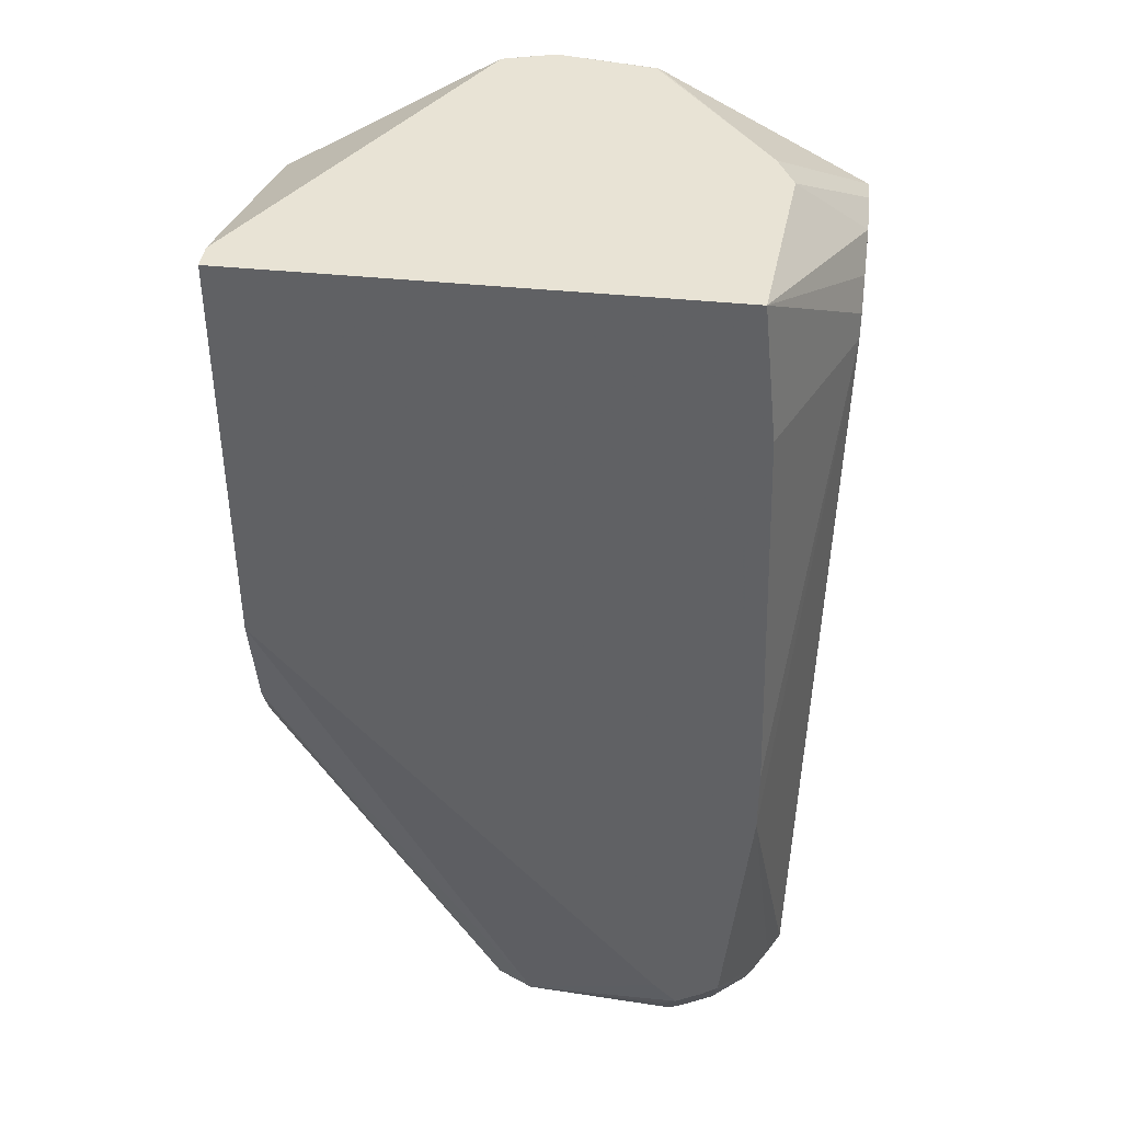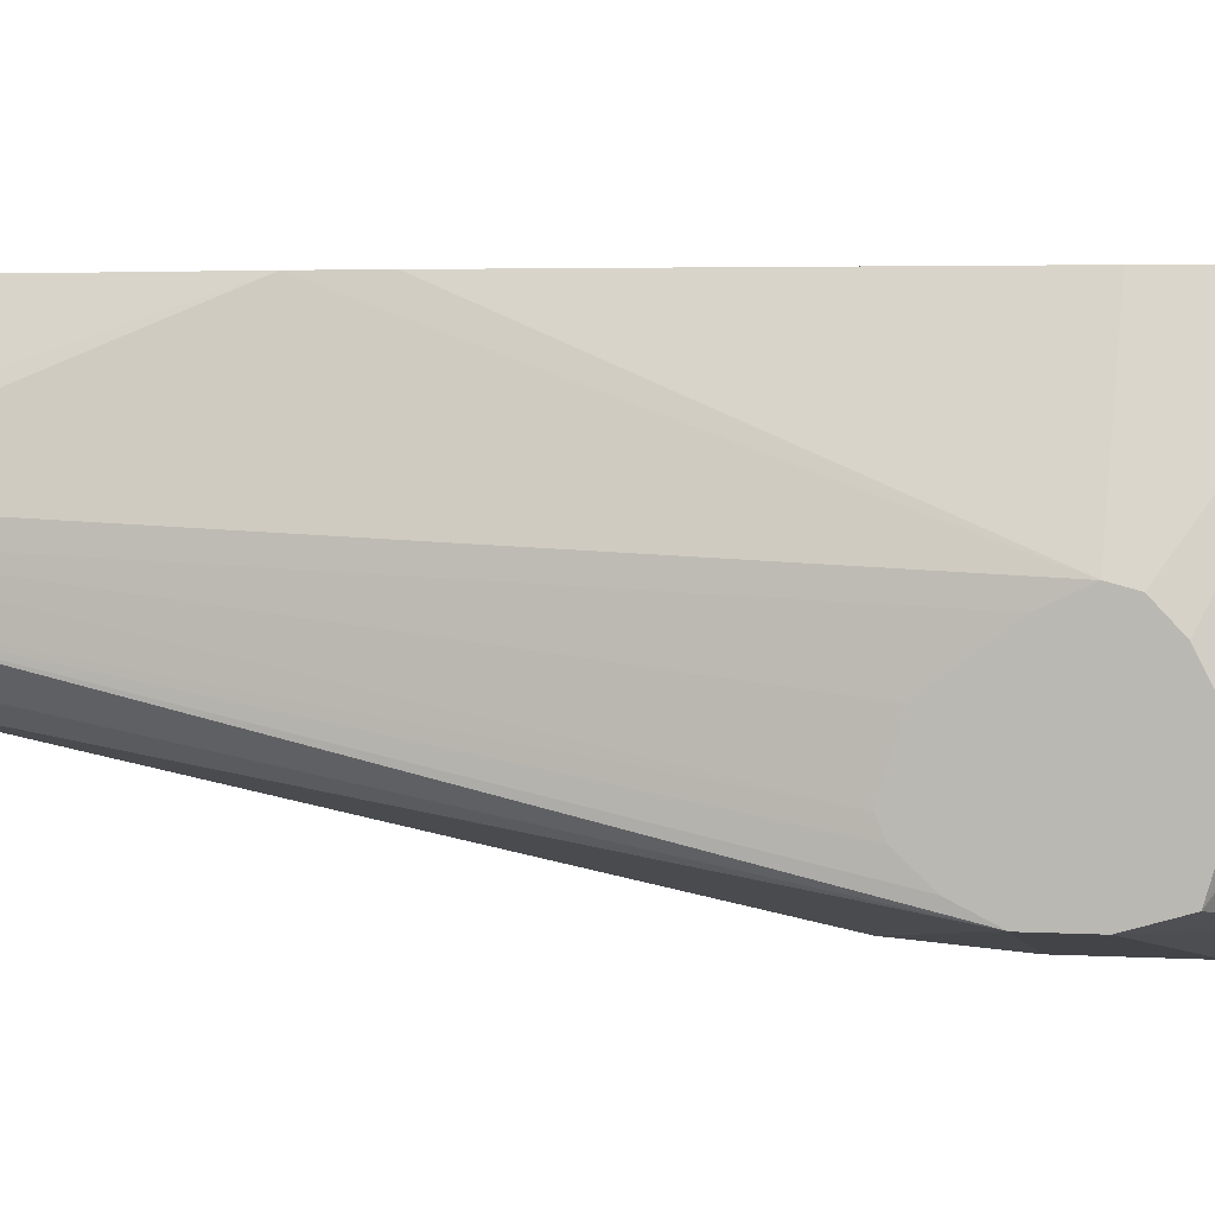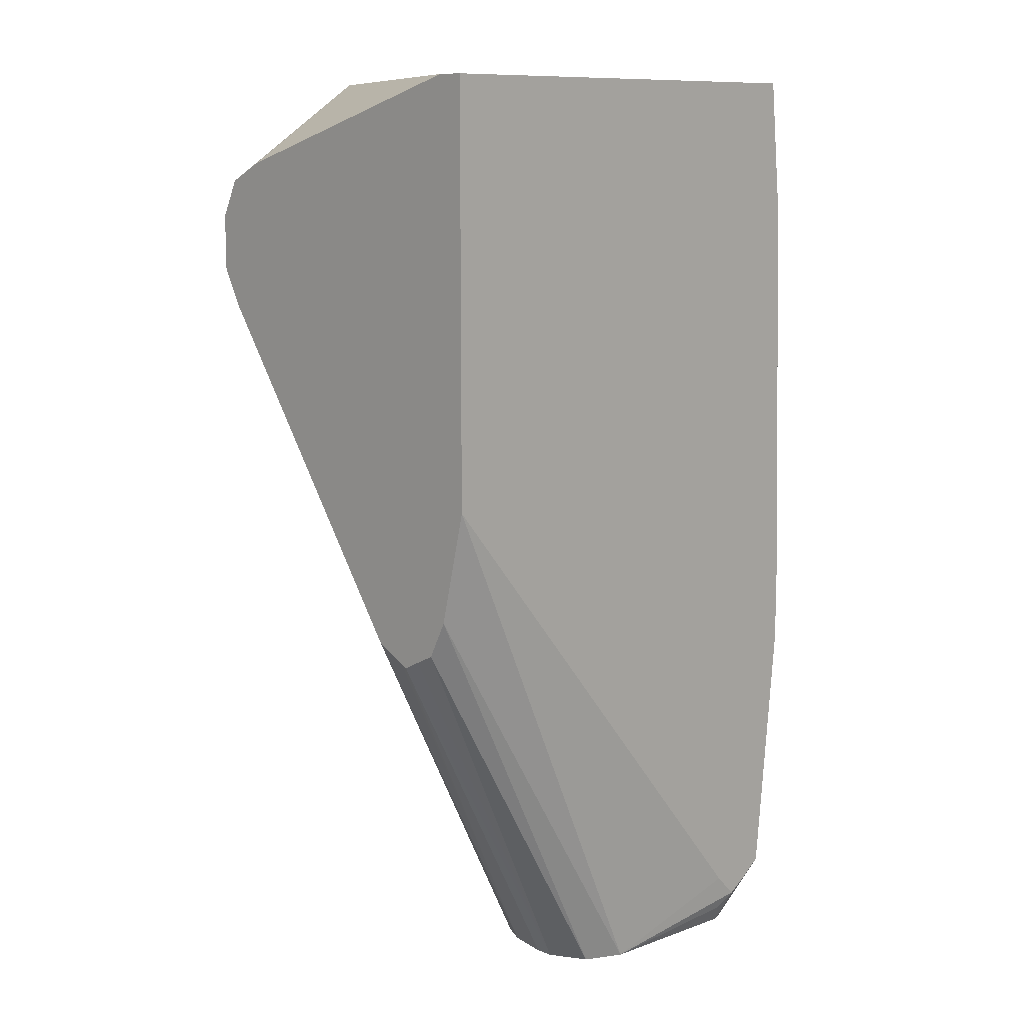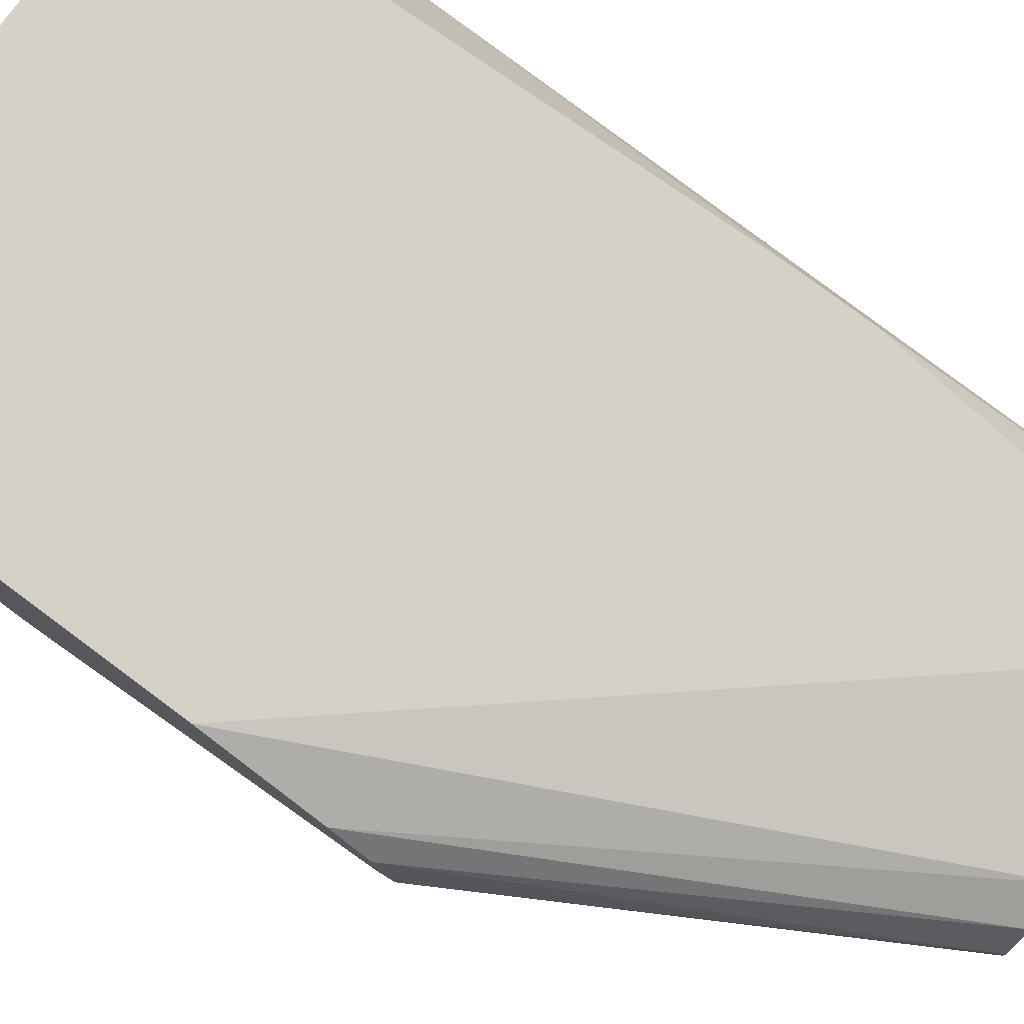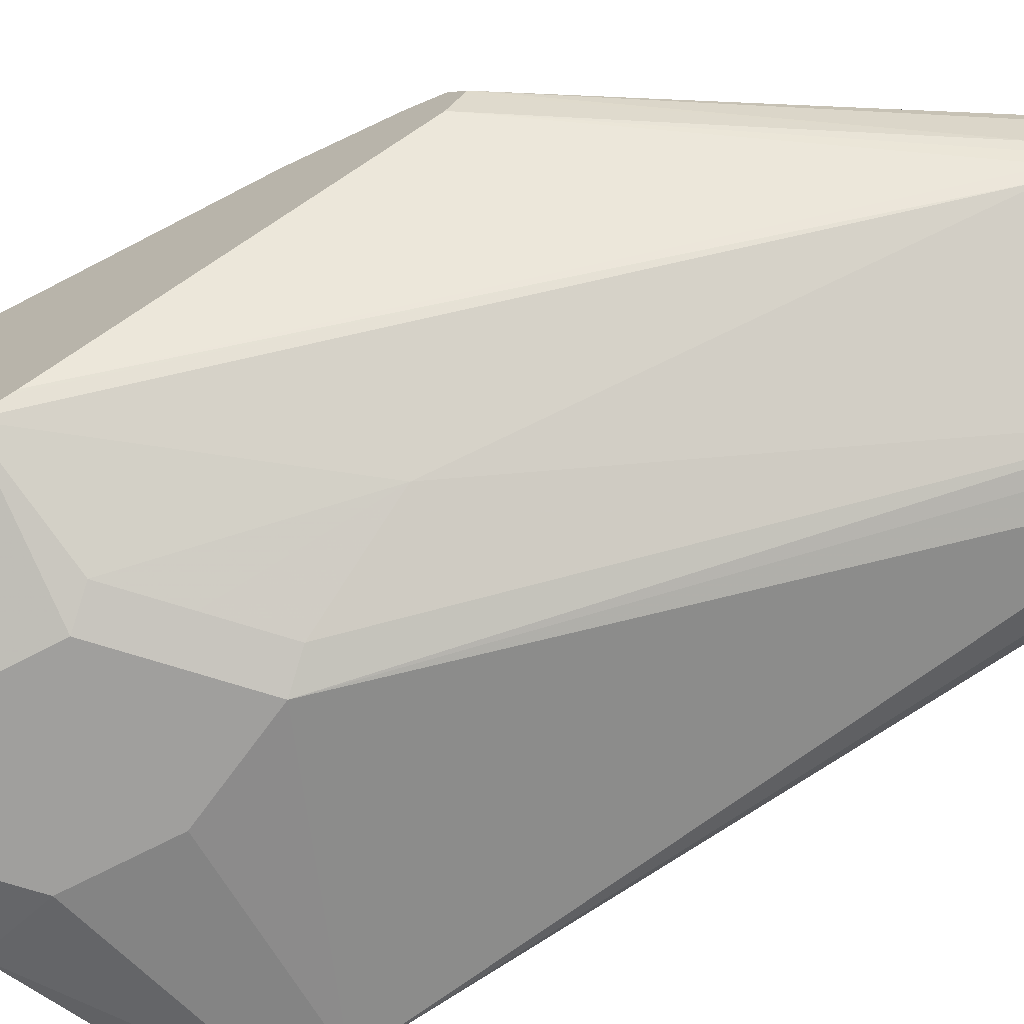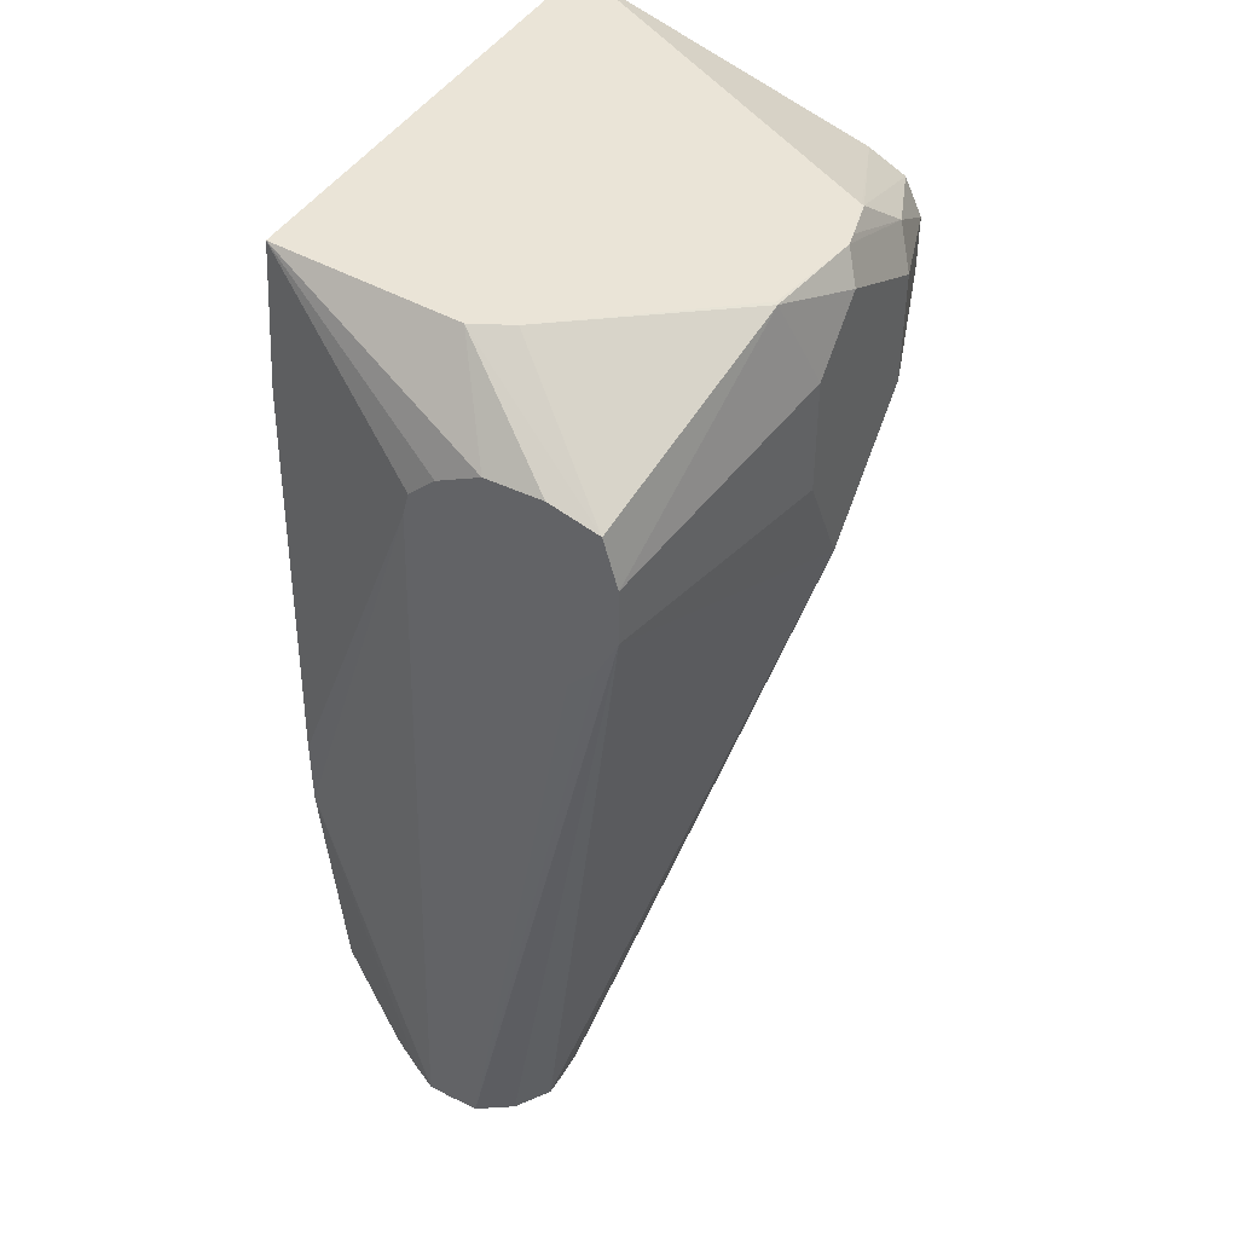
<metadata>
{"format":"obj","ext":"obj","renderer":"f3d","projection":"perspective","resolution":1024,"background":"white","views":[{"elev":41.0,"azim":-172.8,"up":"+Z"},{"elev":3.3,"azim":-78.5,"up":"+Y"},{"elev":10.5,"azim":134.5,"up":"+Z"},{"elev":78.7,"azim":126.6,"up":"+Y"},{"elev":-71.3,"azim":117.4,"up":"+Y"},{"elev":43.8,"azim":-60.4,"up":"+Z"}]}
</metadata>
<code>
v -0.1942 -0.3408 0.5515
v -0.1942 -0.3219 0.5515
v -0.1942 -0.3573 0.5467
v -0.1704 -0.303 0.5779
v -0.1942 -0.3071 0.5441
v -0.1655 -0.2371 0.5779
v -0.1942 -0.3622 0.5302
v -0.1231 -0.3692 0.5775
v -0.1641 -0.3156 0.5779
v -0.1942 -0.2983 0.5358
v -0.003034 -0.2371 0.5779
v -0.1704 -0.2371 0.5302
v -0.1942 -0.2962 0.5278
v -0.1136 -0.3787 0.5491
v -0.1942 -0.3622 0.5112
v -0.09469 -0.3787 0.5681
v -0.08978 -0.3738 0.5779
v -0.1224 -0.3685 0.5779
v -0.003034 -0.2462 0.5779
v -0.003034 -0.2371 0.4364
v -0.1749 -0.2371 0.3886
v -0.1942 -0.3024 0.5145
v -0.1749 -0.2371 0.3643
v -0.1878 -0.2833 0.2524
v -0.1136 -0.3787 0.5112
v -0.09469 -0.3787 0.4734
v -0.1942 -0.3583 0.5034
v -0.1881 -0.3017 0.2524
v -0.1831 -0.3092 0.2524
v -0.1805 -0.3131 0.2524
v -0.1692 -0.3207 0.2524
v -0.05682 -0.3787 0.5491
v -0.0505 -0.3724 0.5617
v -0.08503 -0.3727 0.5779
v -0.07119 -0.3685 0.5779
v -0.003034 -0.3408 0.5491
v -0.003034 -0.2462 0.3977
v -0.09469 -0.2462 0.2524
v -0.1424 -0.2371 0.2723
v -0.1942 -0.3197 0.4916
v -0.1881 -0.2902 0.2524
v -0.1659 -0.2371 0.275
v -0.1835 -0.2748 0.2524
v -0.08522 -0.374 0.4639
v -0.07575 -0.3787 0.4923
v -0.1577 -0.3207 0.2524
v -0.1507 -0.3203 0.2524
v -0.1942 -0.3557 0.4982
v -0.1942 -0.3462 0.4882
v -0.1942 -0.3402 0.4858
v -0.05682 -0.3787 0.5112
v -0.003034 -0.3598 0.5302
v -0.003034 -0.3583 0.5332
v -0.003034 -0.3535 0.5428
v -0.07102 -0.3692 0.5775
v -0.003034 -0.3439 0.5476
v -0.003034 -0.2492 0.3916
v -0.08202 -0.2524 0.2524
v -0.1484 -0.2431 0.2524
v -0.1452 -0.2399 0.2588
v -0.1506 -0.2371 0.2642
v -0.1656 -0.2371 0.2741
v -0.1762 -0.2616 0.2524
v -0.1788 -0.266 0.2524
v -0.06629 -0.374 0.4828
v -0.06629 -0.355 0.426
v -0.08359 -0.2942 0.2524
v -0.08522 -0.2982 0.2556
v -0.04735 -0.374 0.5018
v -0.003034 -0.3598 0.5112
v -0.003034 -0.2525 0.385
v -0.07575 -0.2651 0.2524
v -0.1554 -0.2462 0.2524
v -0.1594 -0.2371 0.2696
v -0.1638 -0.2504 0.2524
v -0.08101 -0.2898 0.2524
v -0.003034 -0.2777 0.385
v -0.003034 -0.3535 0.4986
v -0.003034 -0.3545 0.5006
v -0.003034 -0.259 0.3818
v -0.07575 -0.2713 0.2524
v -0.003034 -0.2651 0.3787
v -0.07893 -0.2856 0.2524
v -0.003034 -0.2671 0.3797
f 28 48 49
f 26 65 45
f 26 31 46
f 26 46 47
f 26 47 44
f 27 48 28
f 28 49 50
f 34 55 35
f 32 51 70
f 32 70 52
f 32 52 33
f 33 52 53
f 33 53 54
f 33 54 55
f 33 55 34
f 26 44 65
f 28 50 41
f 24 28 41
f 23 42 43
f 24 30 29
f 35 55 36
f 24 43 64
f 24 64 63
f 24 63 75
f 24 75 73
f 24 73 59
f 24 59 38
f 24 38 58
f 24 58 72
f 24 72 81
f 24 81 83
f 24 83 76
f 24 76 67
f 24 67 47
f 24 47 46
f 24 46 31
f 24 31 30
f 24 29 28
f 36 55 56
f 59 73 74
f 37 58 38
f 62 75 63
f 65 66 69
f 66 68 70
f 66 70 69
f 67 76 77
f 67 77 78
f 67 78 68
f 68 78 79
f 68 79 70
f 71 80 72
f 72 80 82
f 72 82 81
f 76 83 77
f 77 83 84
f 81 82 83
f 82 84 83
f 22 41 40
f 62 73 75
f 37 57 58
f 62 74 73
f 59 74 61
f 38 59 60
f 38 60 61
f 38 61 39
f 40 41 50
f 42 62 63
f 42 63 64
f 42 64 43
f 44 47 66
f 44 66 65
f 45 65 69
f 45 69 51
f 47 67 68
f 47 68 66
f 51 69 70
f 54 56 55
f 57 71 58
f 58 71 72
f 59 61 60
f 22 24 41
f 23 43 24
f 20 37 38
f 4 17 34
f 4 34 35
f 4 35 19
f 4 19 11
f 4 11 6
f 5 6 10
f 6 20 39
f 6 39 61
f 6 61 74
f 6 74 62
f 6 62 42
f 6 42 23
f 6 23 21
f 6 21 12
f 6 12 13
f 6 13 10
f 7 14 8
f 4 18 17
f 7 15 25
f 4 9 18
f 3 8 9
f 1 2 5
f 1 5 10
f 1 10 13
f 1 13 22
f 1 22 40
f 1 40 50
f 1 50 49
f 1 49 48
f 1 48 27
f 1 27 15
f 1 15 7
f 1 7 3
f 1 3 4
f 1 4 2
f 2 4 6
f 2 6 5
f 3 7 8
f 3 9 4
f 7 25 14
f 6 11 20
f 8 17 18
f 13 24 22
f 14 25 26
f 14 26 45
f 14 45 51
f 14 51 32
f 14 32 16
f 15 26 25
f 15 27 28
f 15 28 29
f 15 29 30
f 8 16 17
f 15 31 26
f 16 32 33
f 16 33 17
f 20 38 39
f 17 33 34
f 19 35 36
f 13 23 24
f 13 21 23
f 15 30 31
f 11 37 20
f 12 21 13
f 8 18 9
f 8 14 16
f 11 19 36
f 11 56 54
f 11 54 53
f 11 53 52
f 11 52 70
f 11 70 79
f 11 36 56
f 11 78 77
f 11 77 84
f 11 84 82
f 11 82 80
f 11 80 71
f 11 71 57
f 11 79 78
f 11 57 37

</code>
